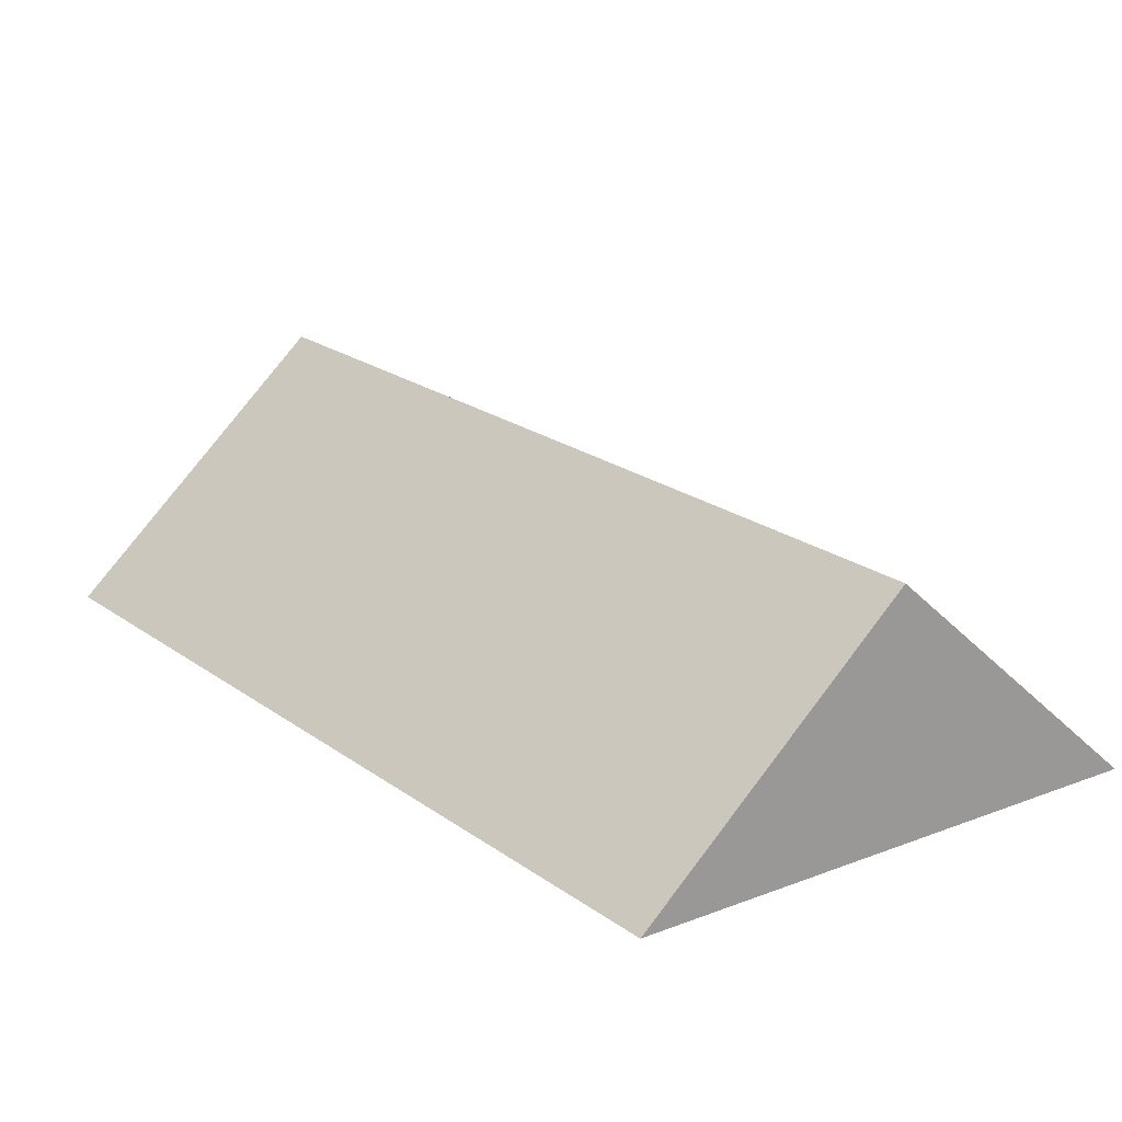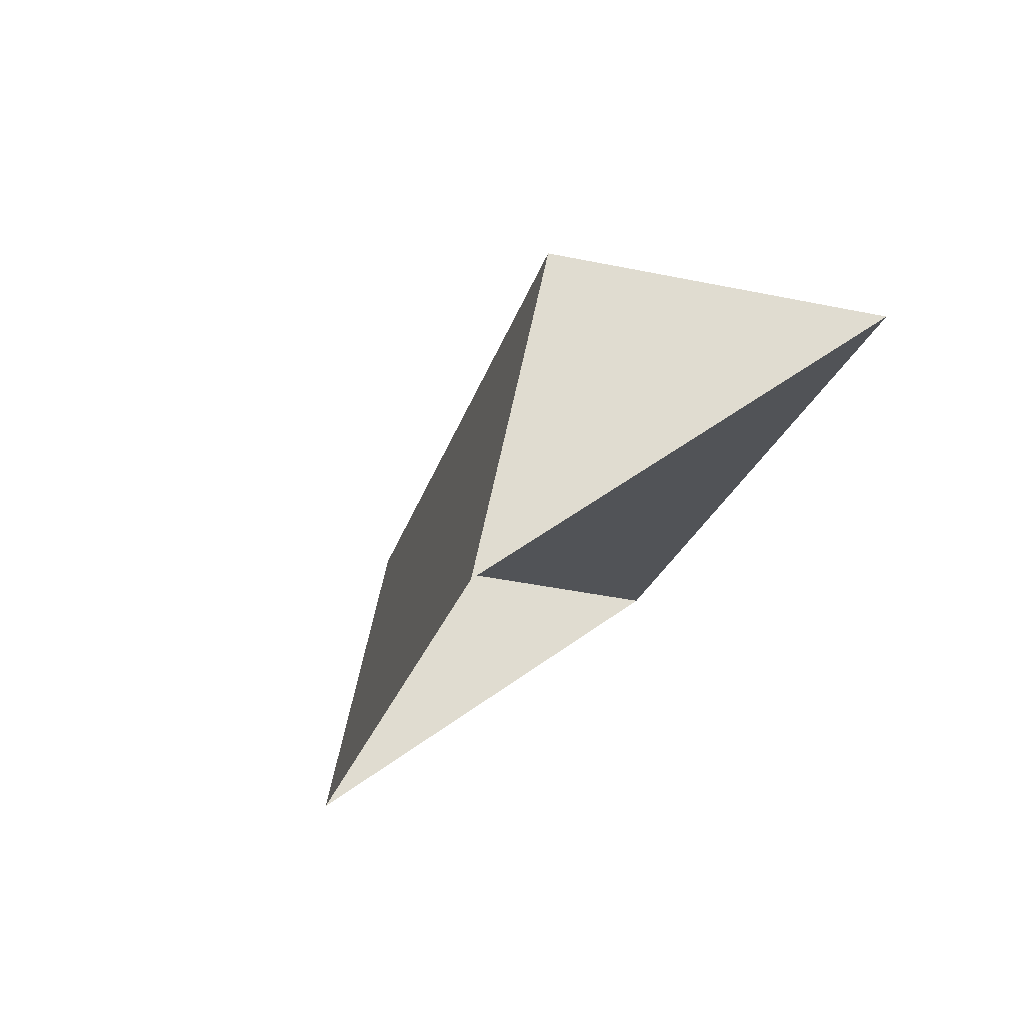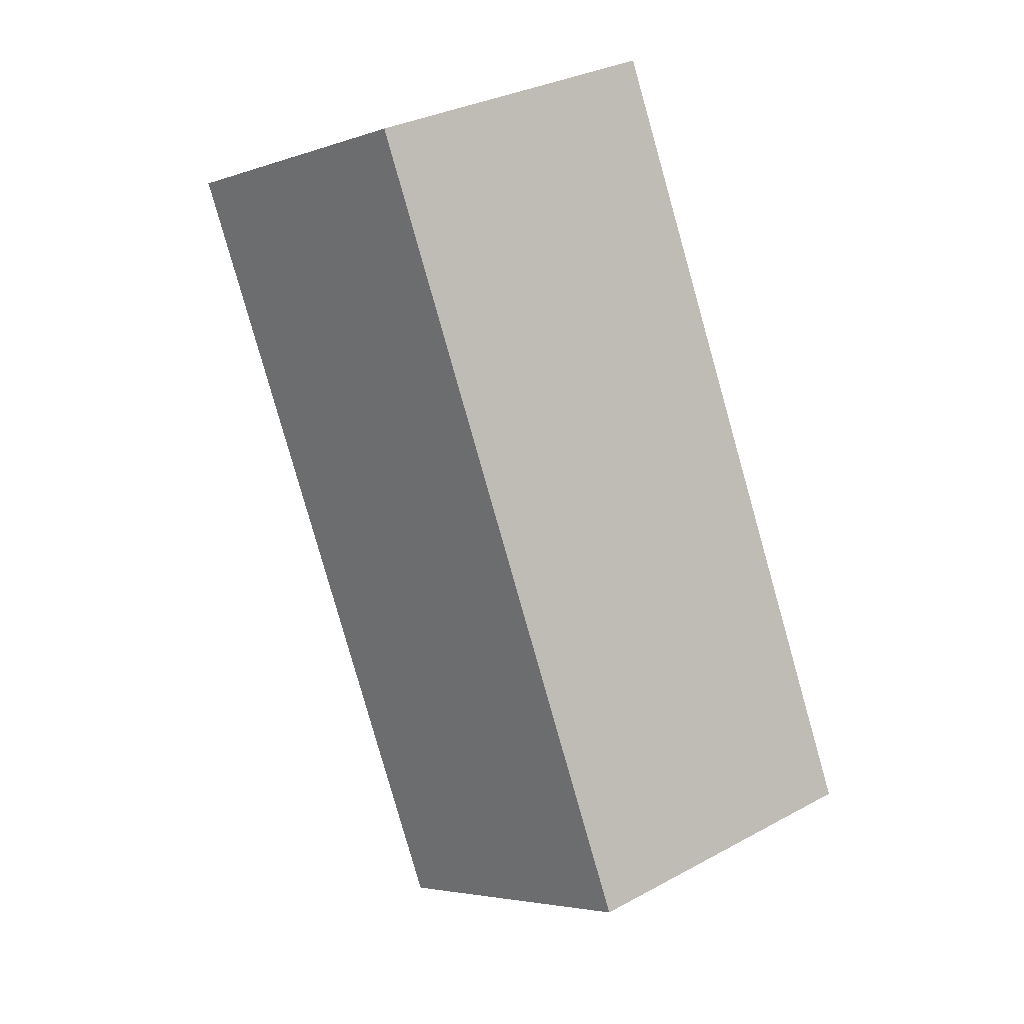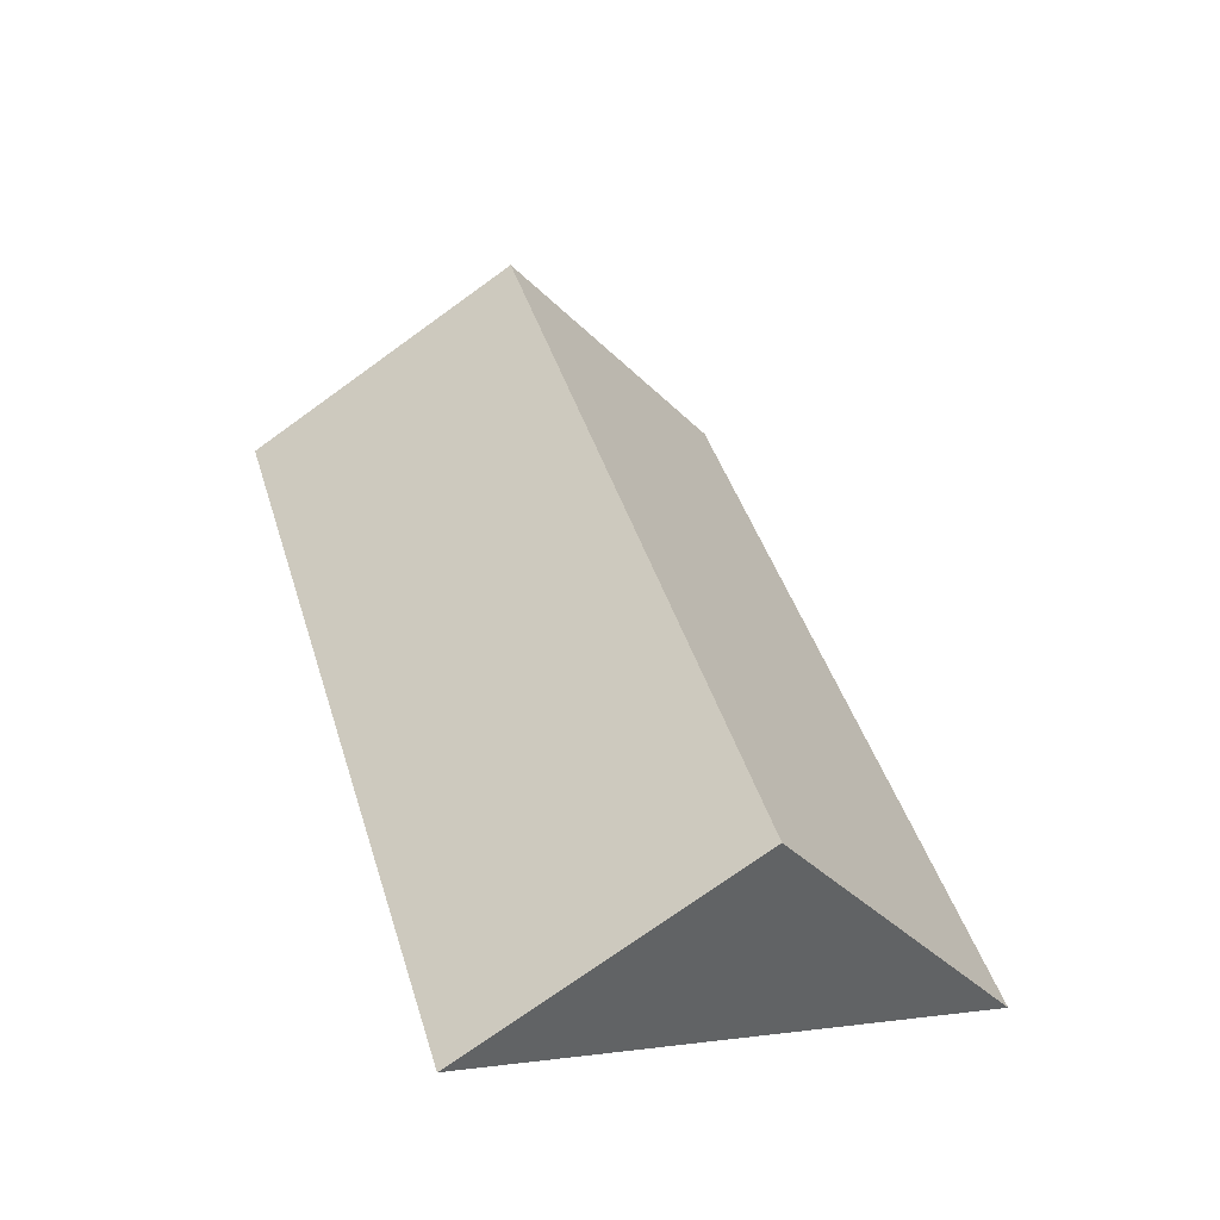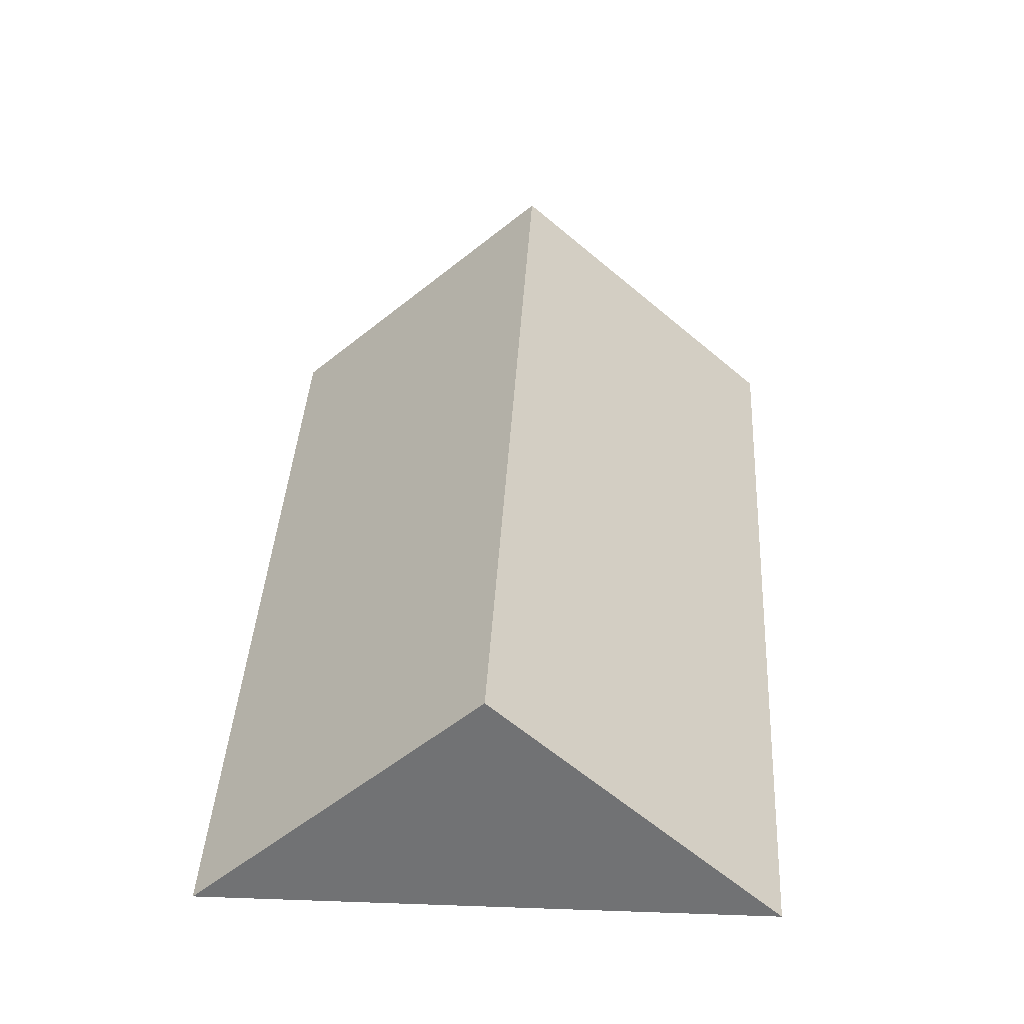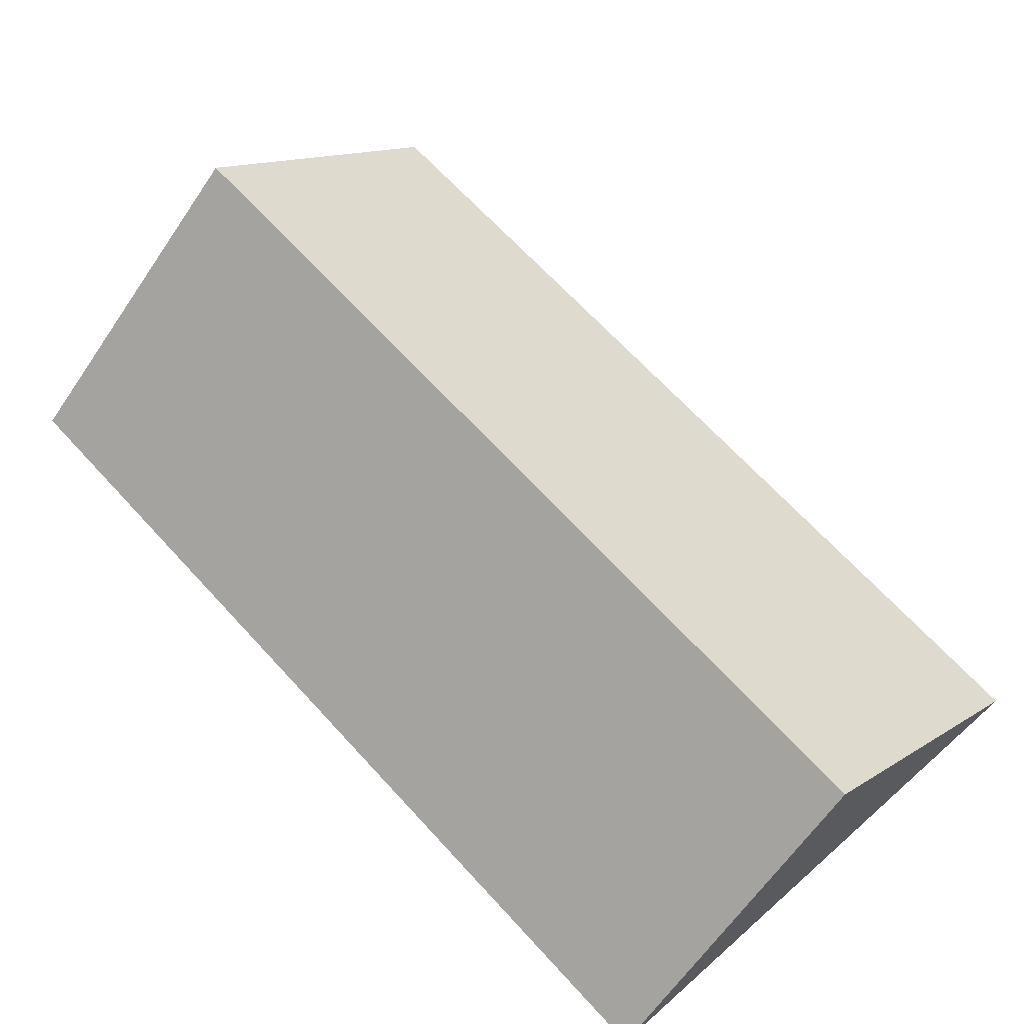
<metadata>
{"format":"obj","ext":"obj","renderer":"f3d","projection":"perspective","resolution":1024,"background":"white","views":[{"elev":20.0,"azim":-20.6,"up":"+Y"},{"elev":78.3,"azim":-35.3,"up":"+Z"},{"elev":11.7,"azim":-173.6,"up":"+Z"},{"elev":-52.7,"azim":171.8,"up":"+Z"},{"elev":34.2,"azim":-161.3,"up":"+Y"},{"elev":65.4,"azim":153.7,"up":"+Y"}]}
</metadata>
<code>
o BK39_500_018026_0047_roof
v 12.06 75 -280.9
v 87.6 75 -15.23
v 163.8 144.8 -36.88
v 88.52 145 -302.6
v 240.3 75 -58.61
v 165.2 75 -324.4
v 12.06 0 -280.9
v 87.6 0 -15.23
v 240.3 0 -58.61
v 165.2 0 -324.4
f 3 4 1 2
f 3 4 6 5
f 2 3 5
f 6 4 1

</code>
